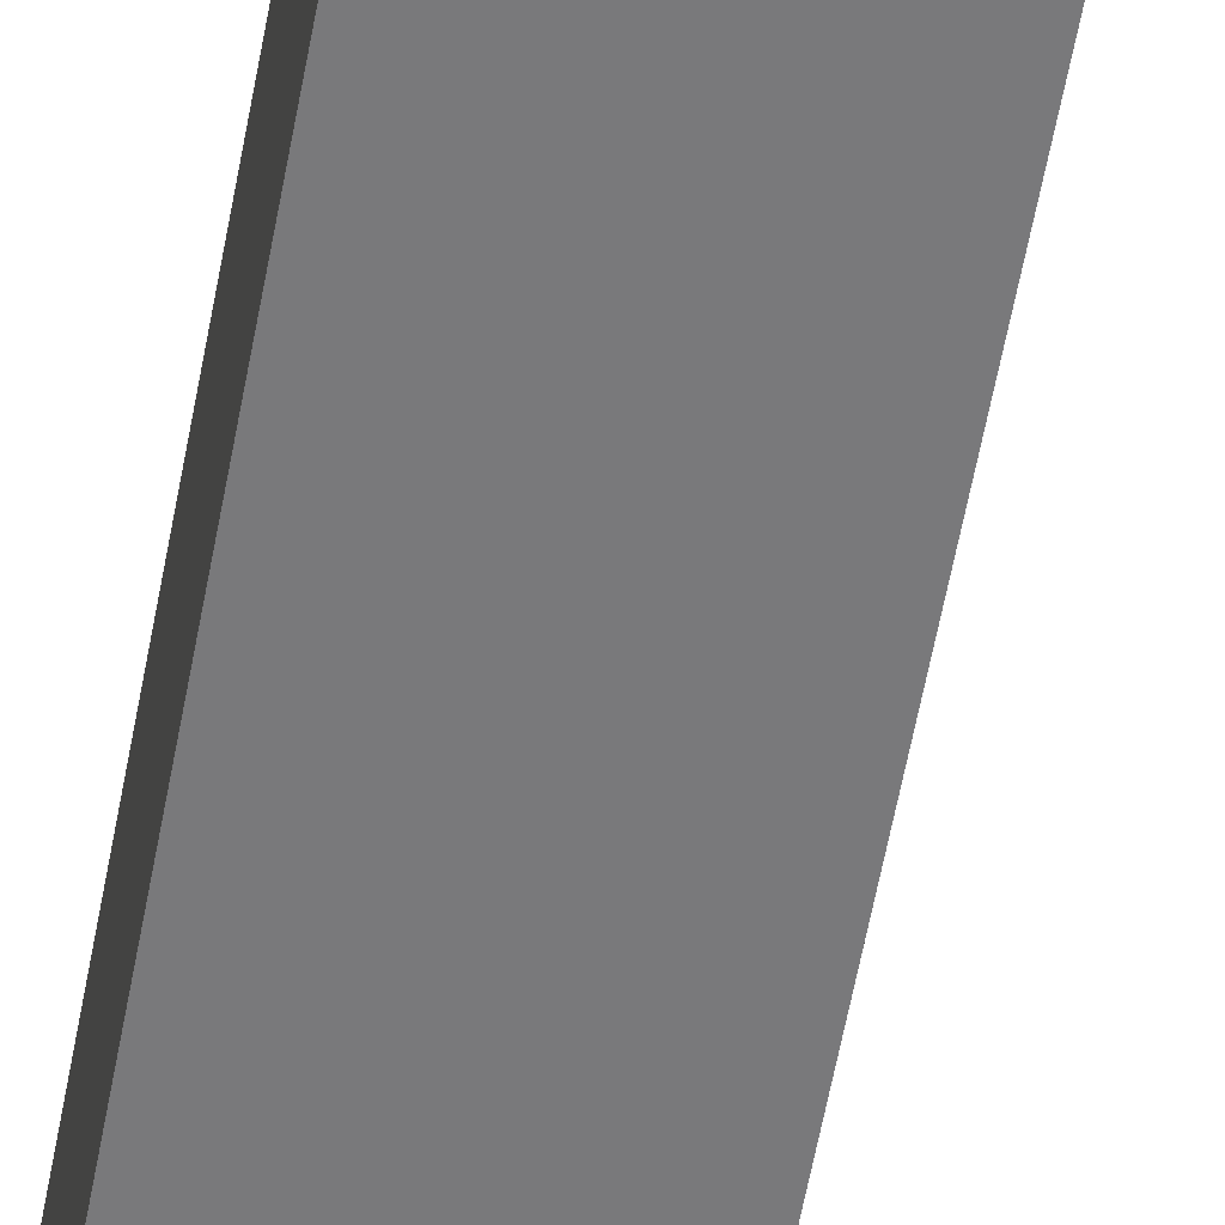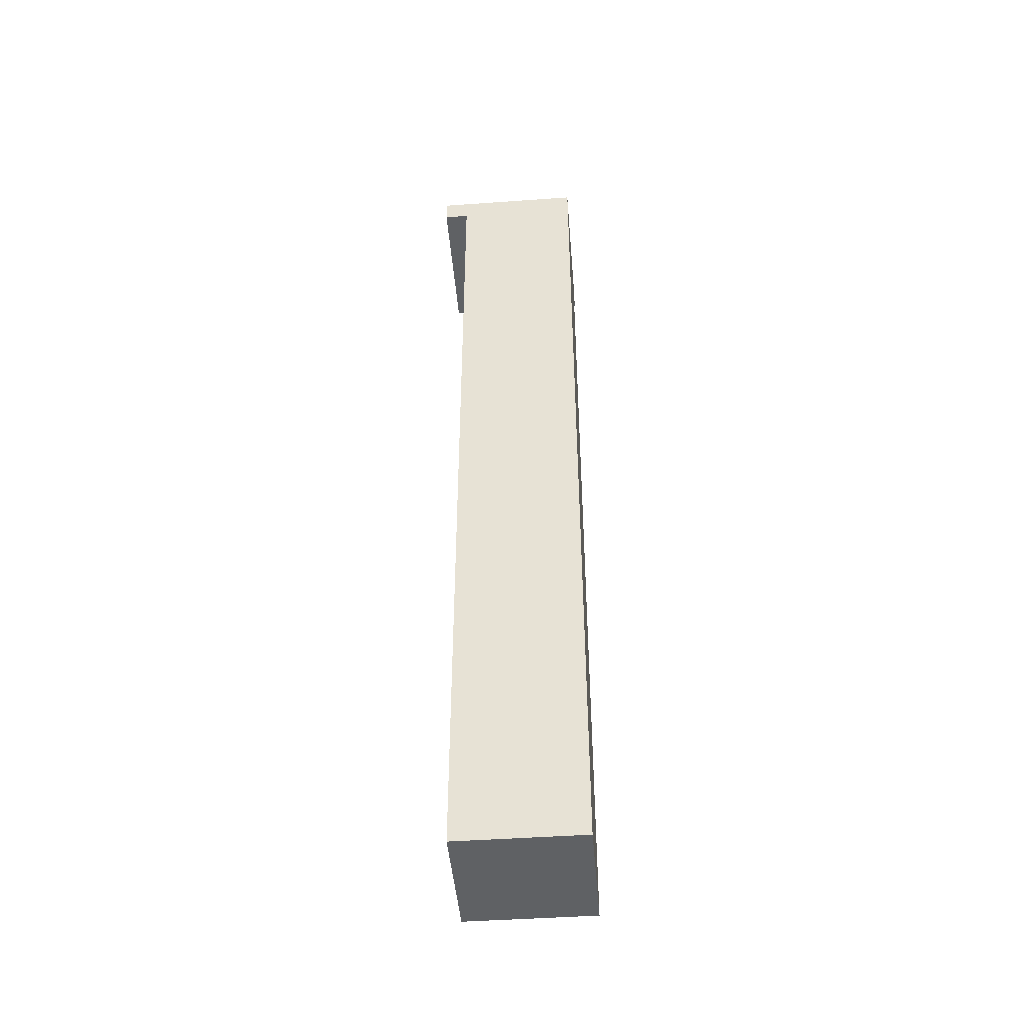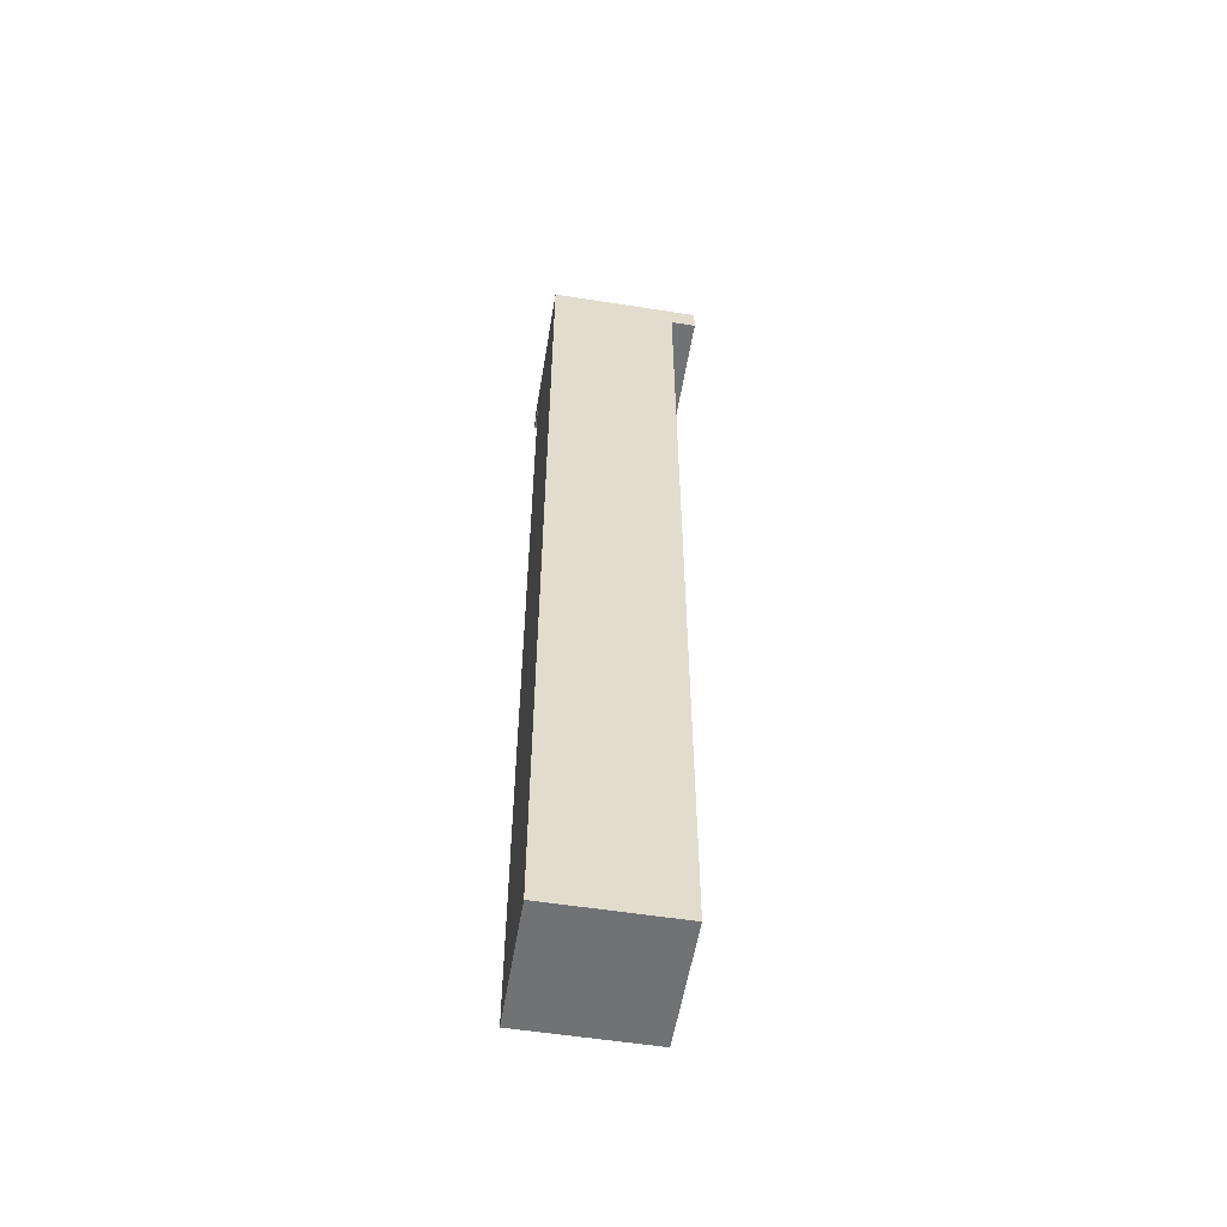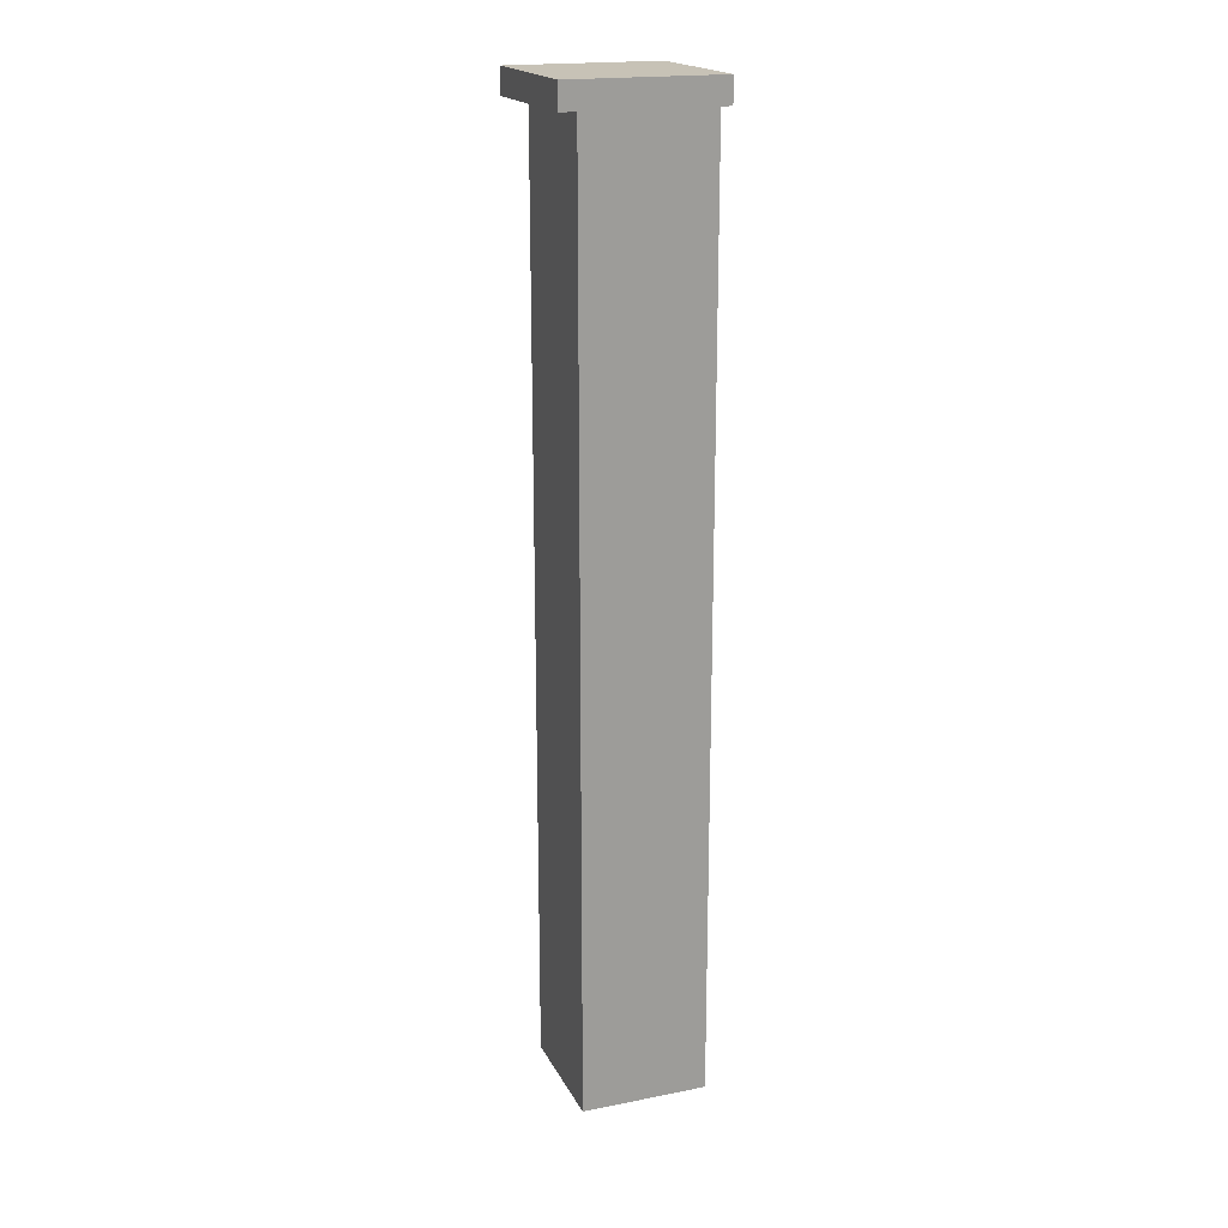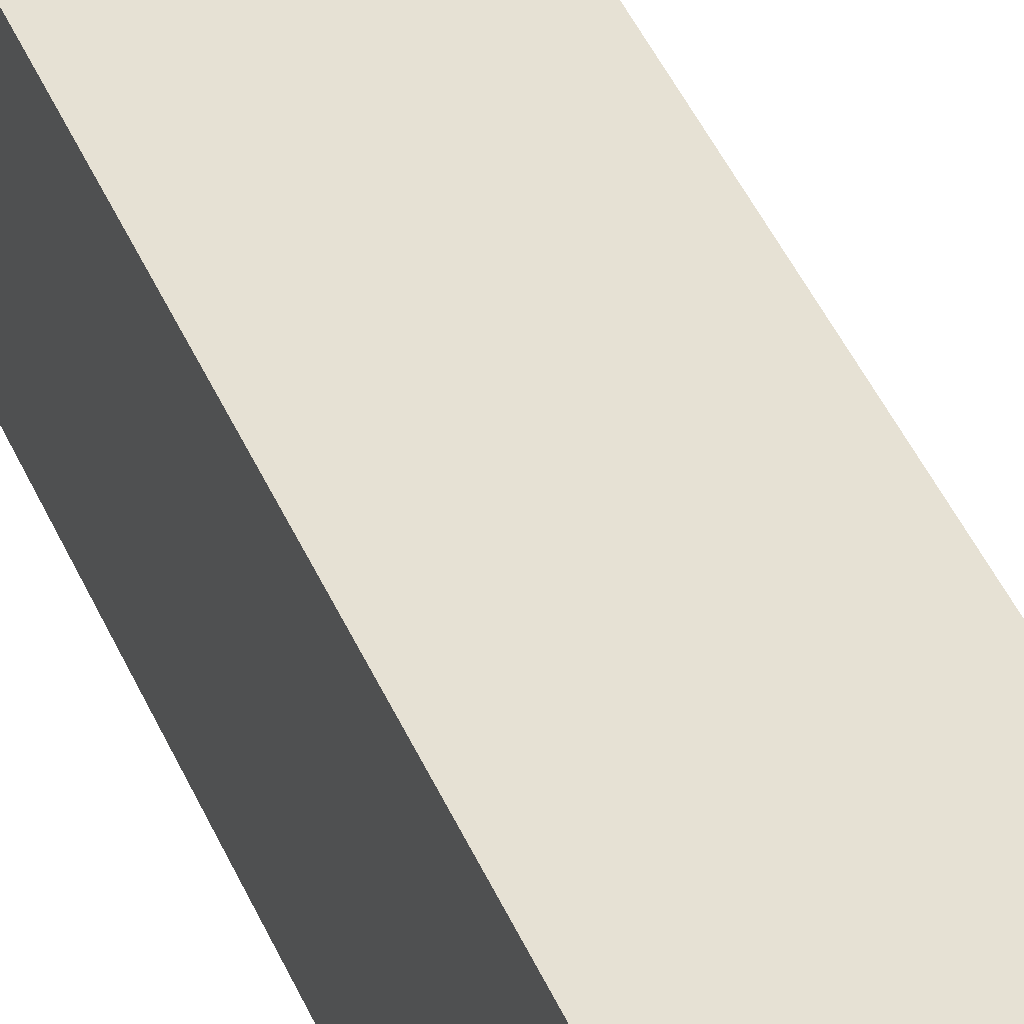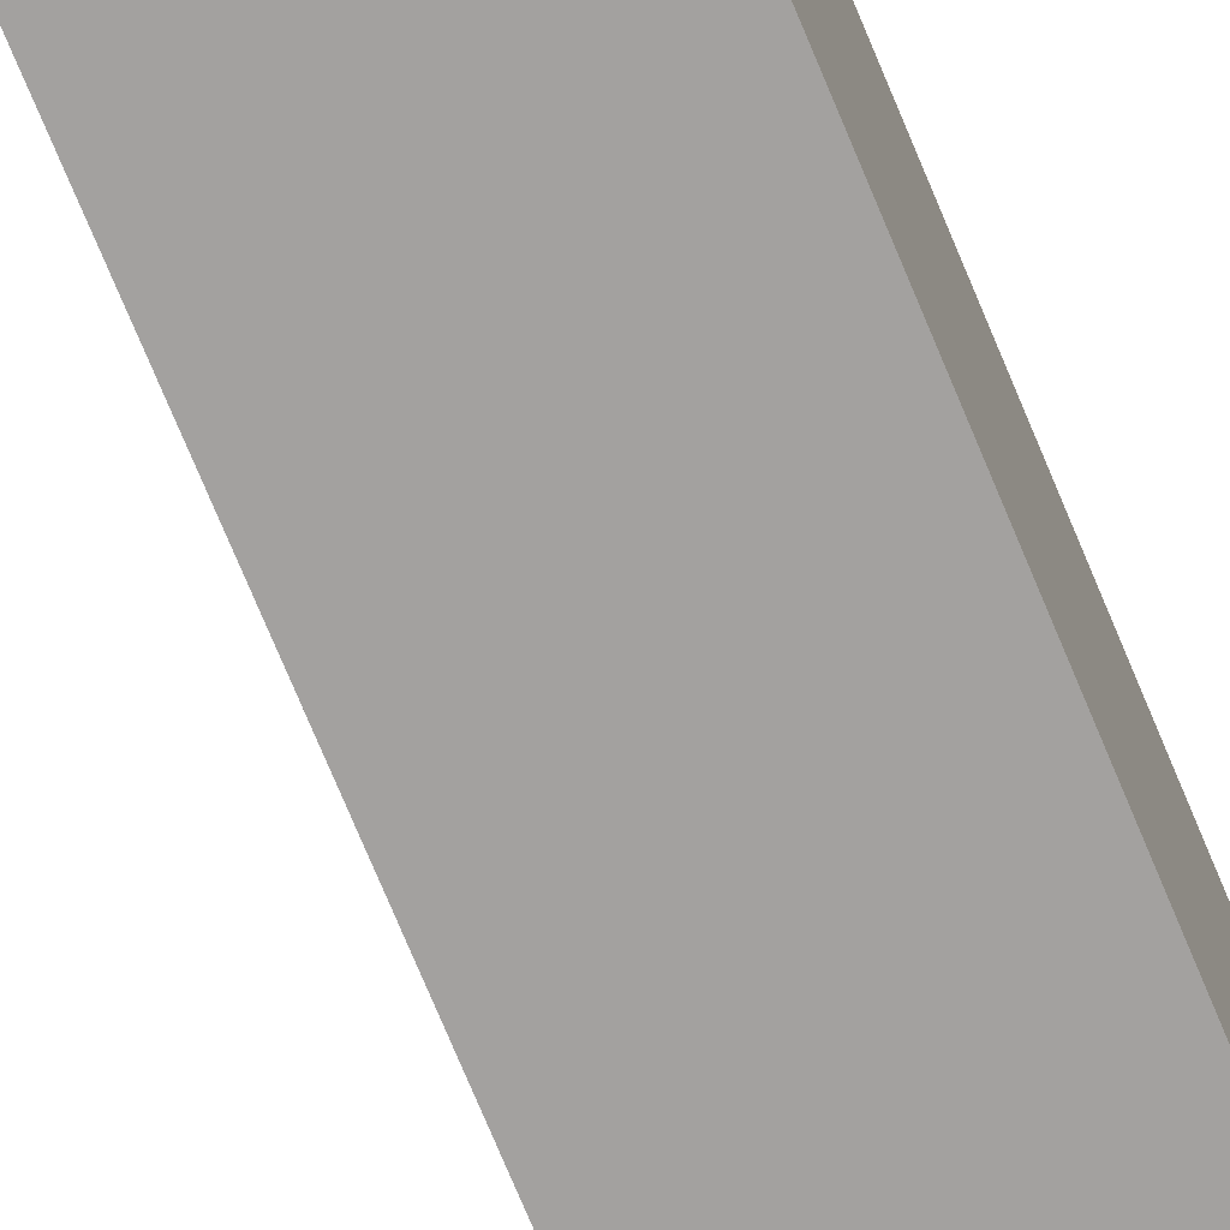
<metadata>
{"format":"obj","ext":"obj","renderer":"f3d","projection":"perspective","resolution":1024,"background":"white","views":[{"elev":-57.9,"azim":-10.3,"up":"+Z"},{"elev":-45.6,"azim":-85.3,"up":"+Y"},{"elev":-55.6,"azim":-9.4,"up":"+Y"},{"elev":19.1,"azim":159.6,"up":"+Y"},{"elev":39.0,"azim":-20.4,"up":"+Z"},{"elev":-72.3,"azim":-157.6,"up":"+Z"}]}
</metadata>
<code>
g modern:wall-join-brown-white-grey
v -4 0 2
v -4 0 -0
v -4 0 -3
v -4 37 2
v -4 37 -0
v -4 37 -3
v -4 37 -4
v -4 38 2
v -4 38 -4
v 1 0 2
v 1 0 -3
v 1 37 2
v 1 37 -3
v 2 37 2
v 2 37 -4
v 2 38 2
v 2 38 -4
v -4 0 2
v -4 37 2
v -4 38 2
v -2 0 2
v -2 1 2
v -2 37 2
v -1 1 2
v -1 36 2
v 0 0 2
v 0 1 2
v 0 36 2
v 1 0 2
v 1 37 2
v 2 37 2
v 2 38 2
v -4 0 -3
v -4 37 -3
v 1 0 -3
v 1 37 -3
v -4 37 -4
v -4 38 -4
v 2 37 -4
v 2 38 -4
v -4 0 2
v -2 0 2
v 0 0 2
v 1 0 2
v -3 0 1
v -2 0 1
v -4 0 -0
v -3 0 -0
v -2 0 -1
v -1 0 -1
v -2 0 -2
v -1 0 -2
v 0 0 -2
v -4 0 -3
v 1 0 -3
v 1 37 2
v 2 37 2
v -4 37 -3
v 1 37 -3
v -4 37 -4
v 2 37 -4
v -4 38 2
v 2 38 2
v -4 38 -4
v 2 38 -4
f 4 2 1
f 5 3 2
f 5 2 4
f 6 3 5
f 8 5 4
f 8 7 6
f 8 6 5
f 9 7 8
f 10 11 12
f 12 11 13
f 14 15 16
f 16 15 17
f 21 19 18
f 22 19 21
f 23 20 19
f 23 19 22
f 24 22 21
f 24 23 22
f 25 23 24
f 26 24 21
f 27 25 24
f 27 24 26
f 28 23 25
f 28 25 27
f 29 27 26
f 29 28 27
f 30 20 23
f 30 28 29
f 30 23 28
f 31 20 30
f 32 20 31
f 33 34 35
f 35 34 36
f 37 38 39
f 39 38 40
f 45 42 41
f 46 43 42
f 46 42 45
f 47 45 41
f 48 46 45
f 48 45 47
f 49 43 46
f 49 46 48
f 49 48 47
f 50 43 49
f 51 49 47
f 51 50 49
f 52 43 50
f 52 50 51
f 53 44 43
f 53 43 52
f 54 52 51
f 54 51 47
f 54 53 52
f 55 44 53
f 55 53 54
f 59 57 56
f 60 59 58
f 61 57 59
f 61 59 60
f 62 63 64
f 64 63 65

</code>
